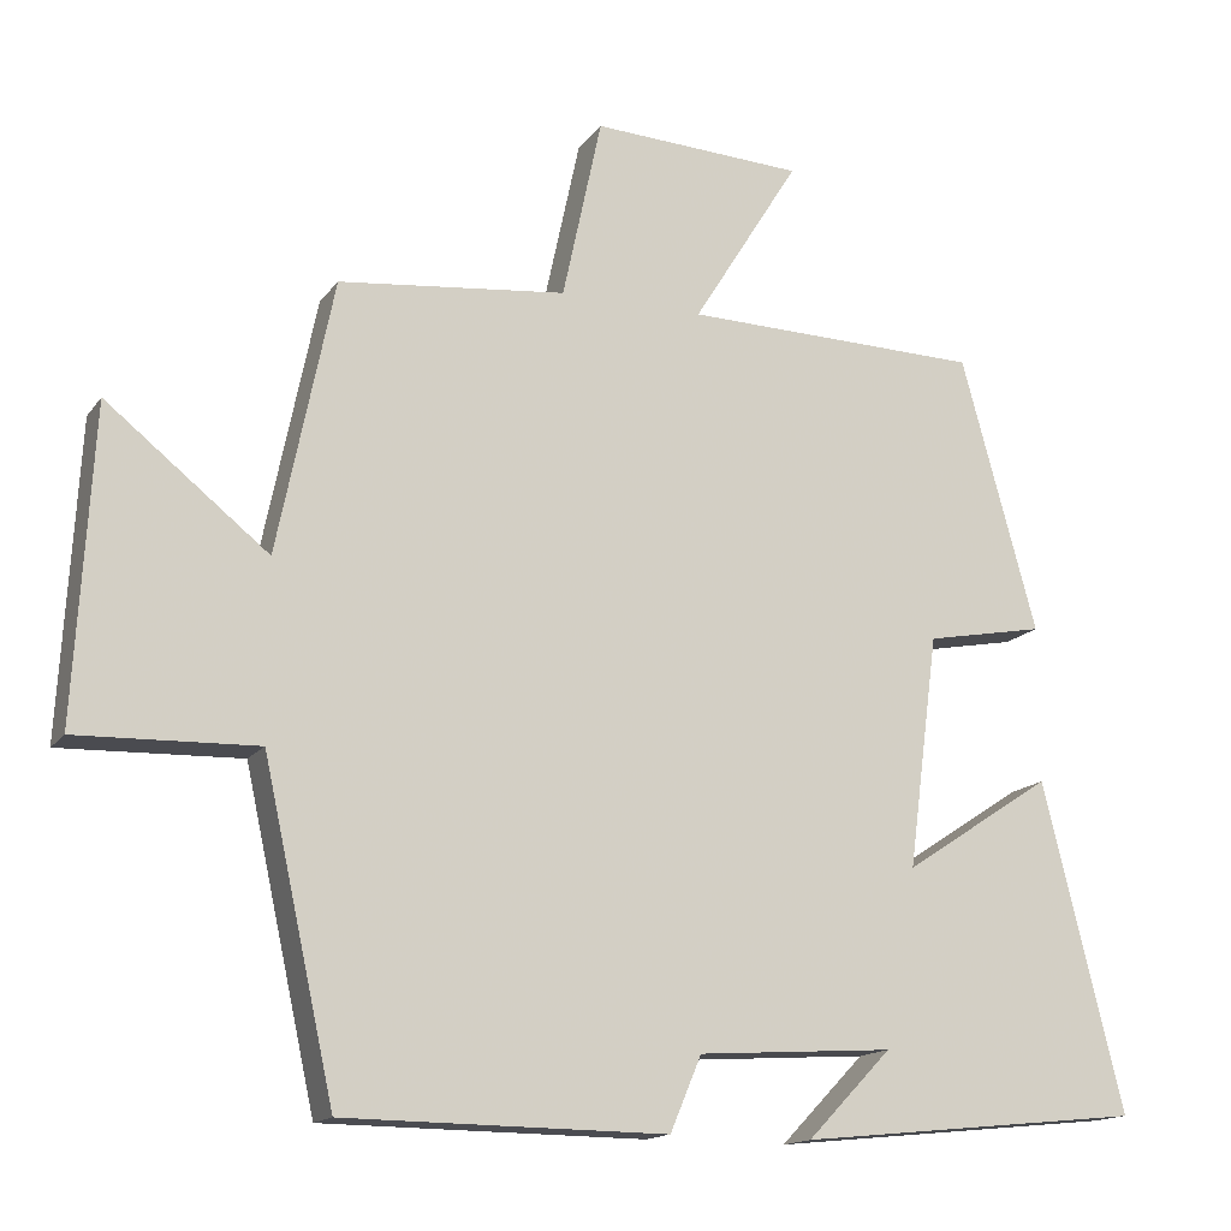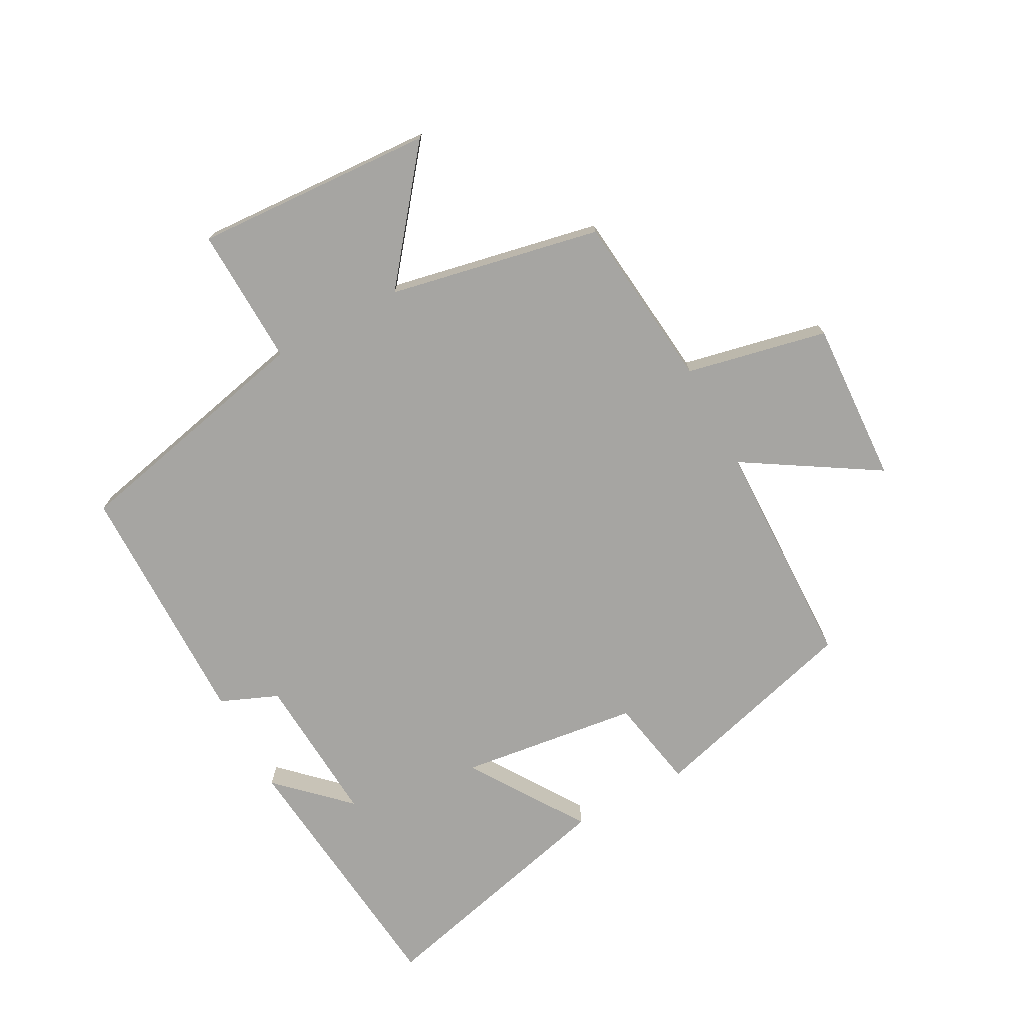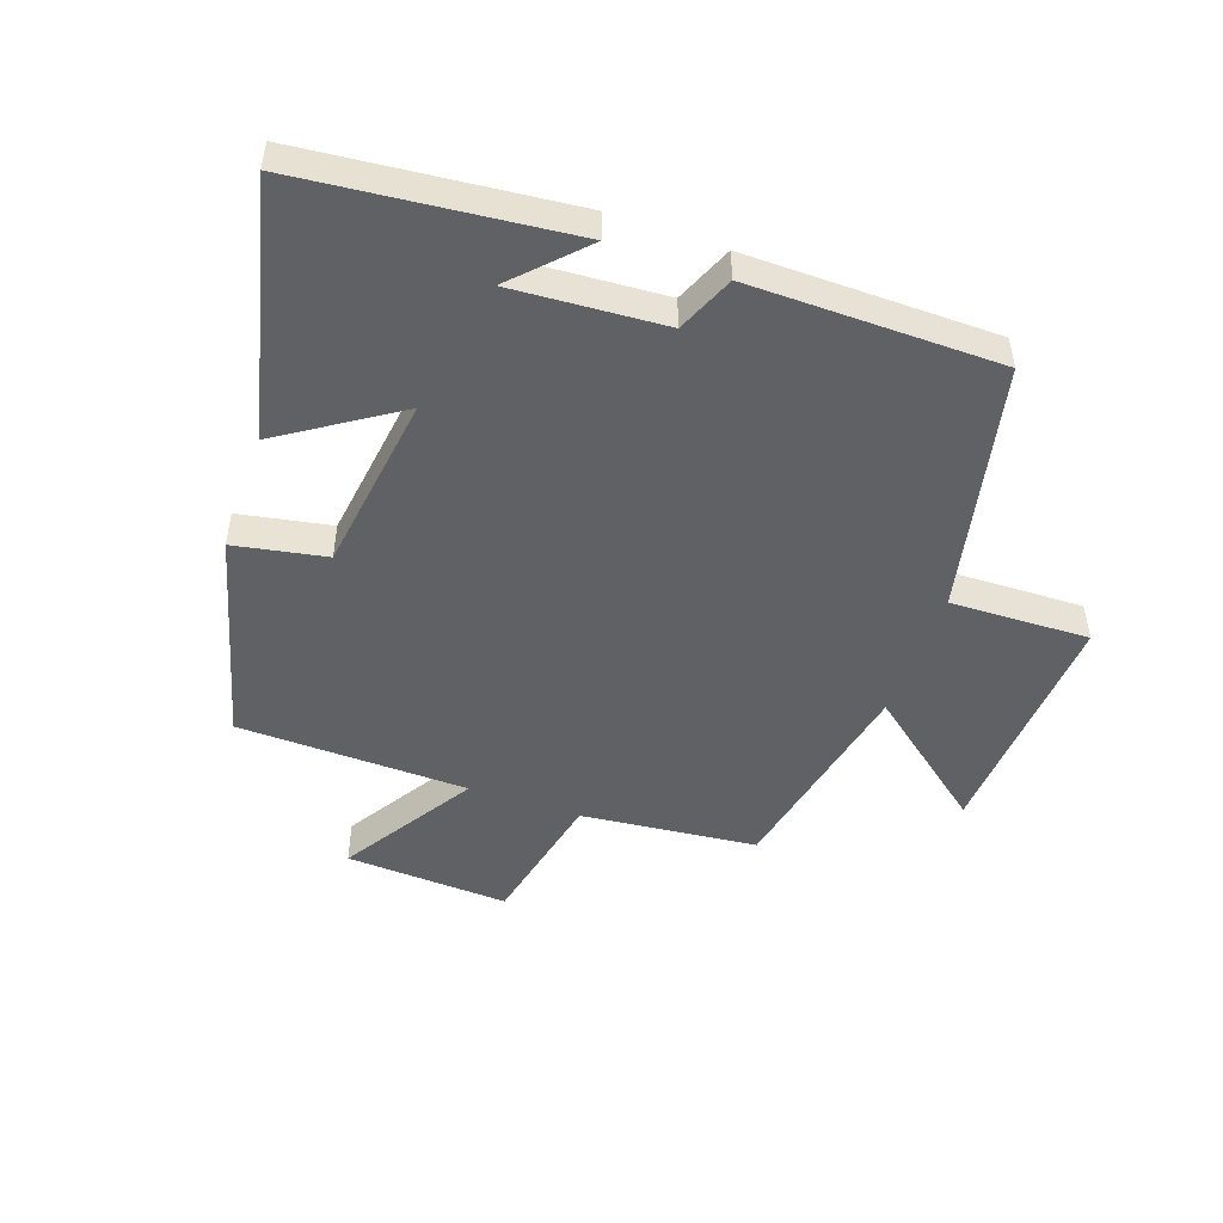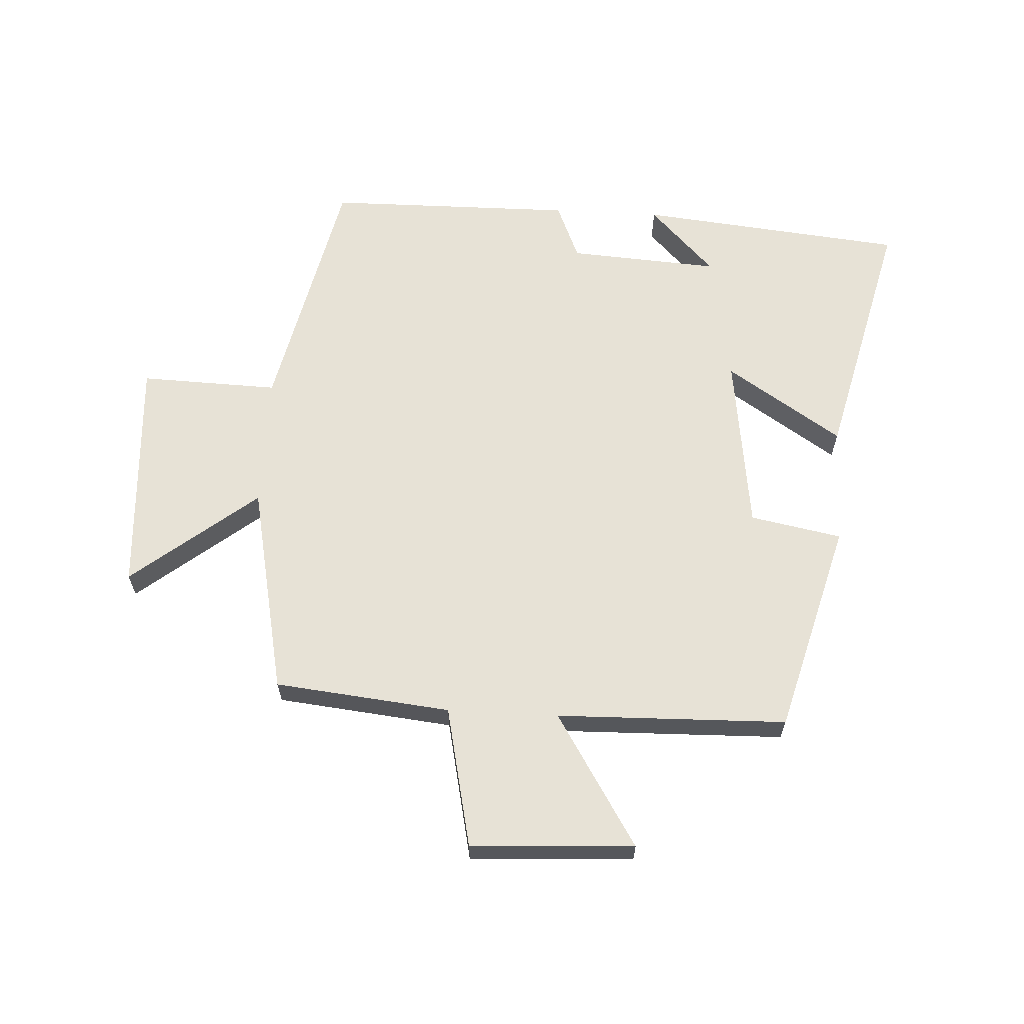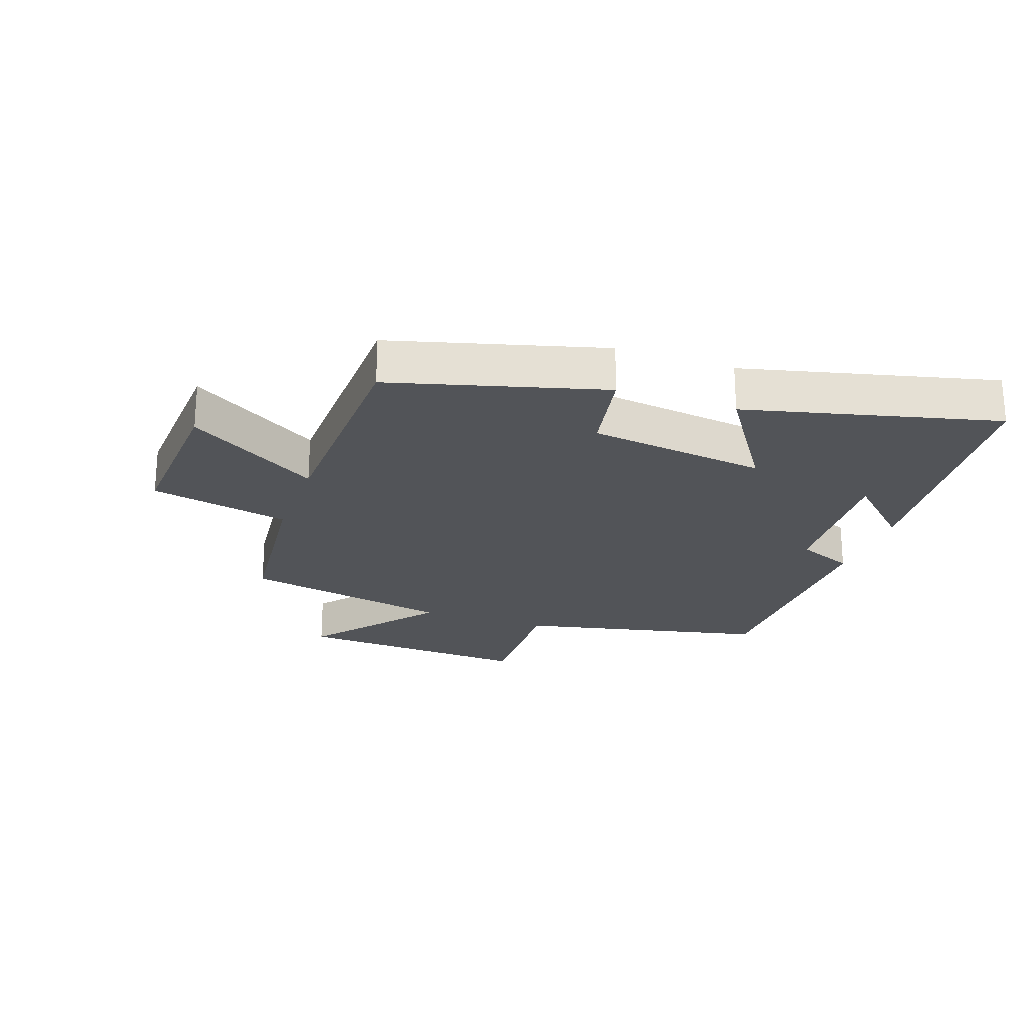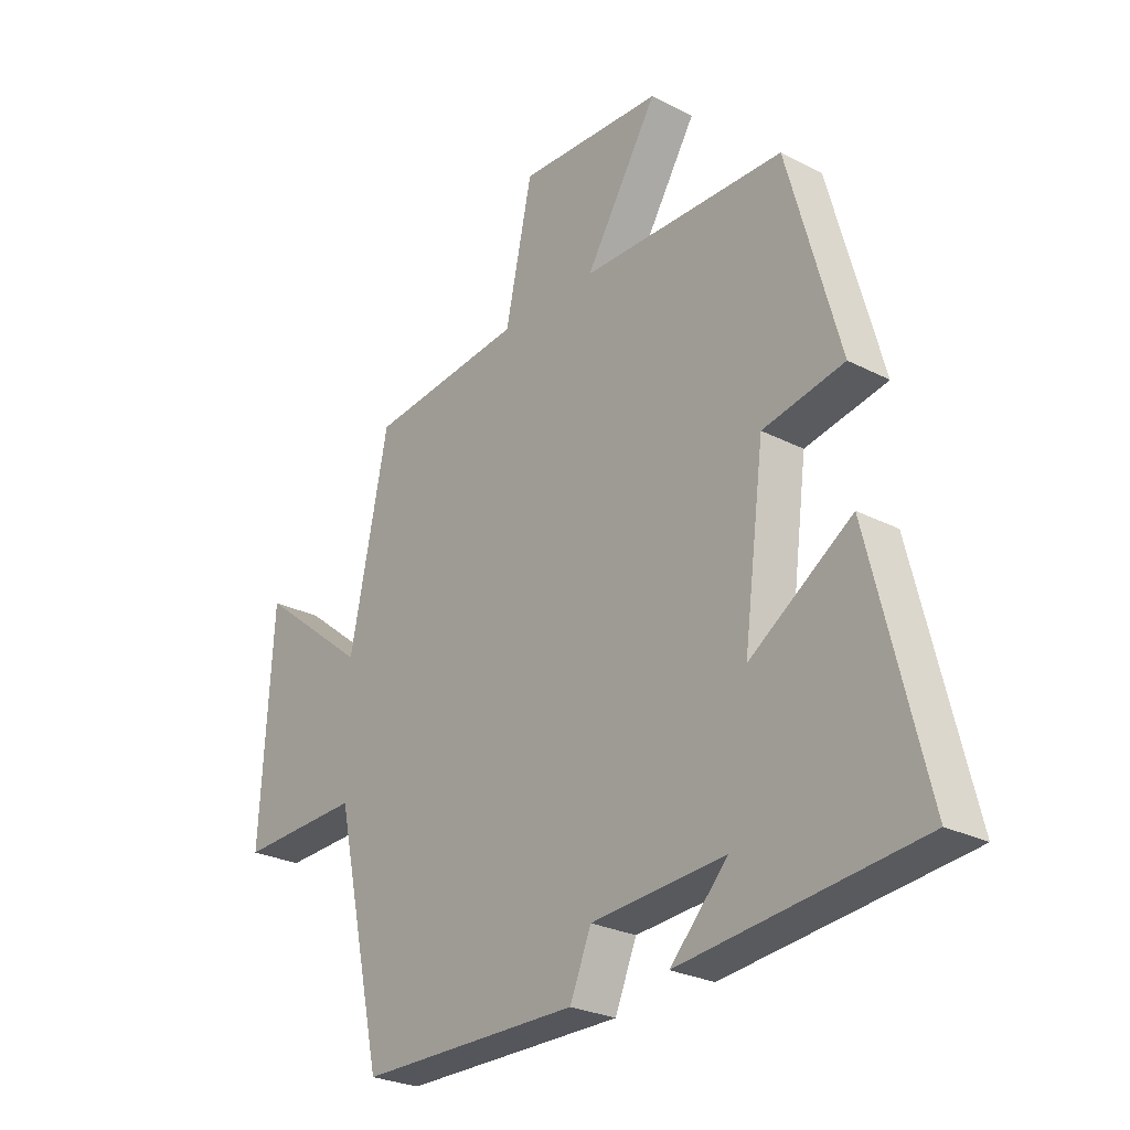
<metadata>
{"format":"obj","ext":"obj","renderer":"f3d","projection":"perspective","resolution":1024,"background":"white","views":[{"elev":-15.2,"azim":-23.3,"up":"+Z"},{"elev":-73.7,"azim":-61.6,"up":"+Y"},{"elev":-48.6,"azim":160.5,"up":"+Y"},{"elev":63.3,"azim":3.1,"up":"+Y"},{"elev":-23.2,"azim":70.6,"up":"+Y"},{"elev":-26.6,"azim":51.1,"up":"+Z"}]}
</metadata>
<code>
v -0.411 0.07 -0.496
v -0.5 0.07 -0.092
v -0.724 0.07 -0.099
v -0.702 0.07 0.289
v -0.5 0.07 0.128
v -0.43 0.07 0.47
v -0.146 0.07 0.5
v -0.097 0.07 0.728
v 0.167 0.07 0.714
v 0.034 0.07 0.5
v 0.406 0.07 0.491
v 0.5 0.07 0.148
v 0.352 0.07 0.12
v 0.314 0.07 -0.17
v 0.5 0.07 -0.048
v 0.6 0.07 -0.456
v 0.169 0.07 -0.5
v 0.274 0.07 -0.391
v 0.03 0.07 -0.407
v -0.009 0.07 -0.5
v -0.411 0 -0.496
v -0.5 0 -0.092
v -0.724 0 -0.099
v -0.702 0 0.289
v -0.5 0 0.128
v -0.43 0 0.47
v -0.146 0 0.5
v -0.097 0 0.728
v 0.167 0 0.714
v 0.034 0 0.5
v 0.406 0 0.491
v 0.5 0 0.148
v 0.352 0 0.12
v 0.314 0 -0.17
v 0.5 0 -0.048
v 0.6 0 -0.456
v 0.169 0 -0.5
v 0.274 0 -0.391
v 0.03 0 -0.407
v -0.009 0 -0.5
f 19 20 1 2
f 18 19 2
f 16 17 18
f 14 15 16 18
f 13 14 18 2
f 10 11 12 13
f 10 13 2 3
f 7 8 9 10
f 5 6 7 10
f 5 10 3
f 3 4 5
f 22 21 40 39
f 22 39 38
f 38 37 36
f 38 36 35 34
f 22 38 34 33
f 33 32 31 30
f 23 22 33 30
f 30 29 28 27
f 30 27 26 25
f 23 30 25
f 25 24 23
f 1 21 22 2
f 2 22 23 3
f 3 23 24 4
f 4 24 25 5
f 5 25 26 6
f 6 26 27 7
f 7 27 28 8
f 8 28 29 9
f 9 29 30 10
f 10 30 31 11
f 11 31 32 12
f 12 32 33 13
f 13 33 34 14
f 14 34 35 15
f 15 35 36 16
f 16 36 37 17
f 17 37 38 18
f 18 38 39 19
f 19 39 40 20
f 20 40 21 1

</code>
